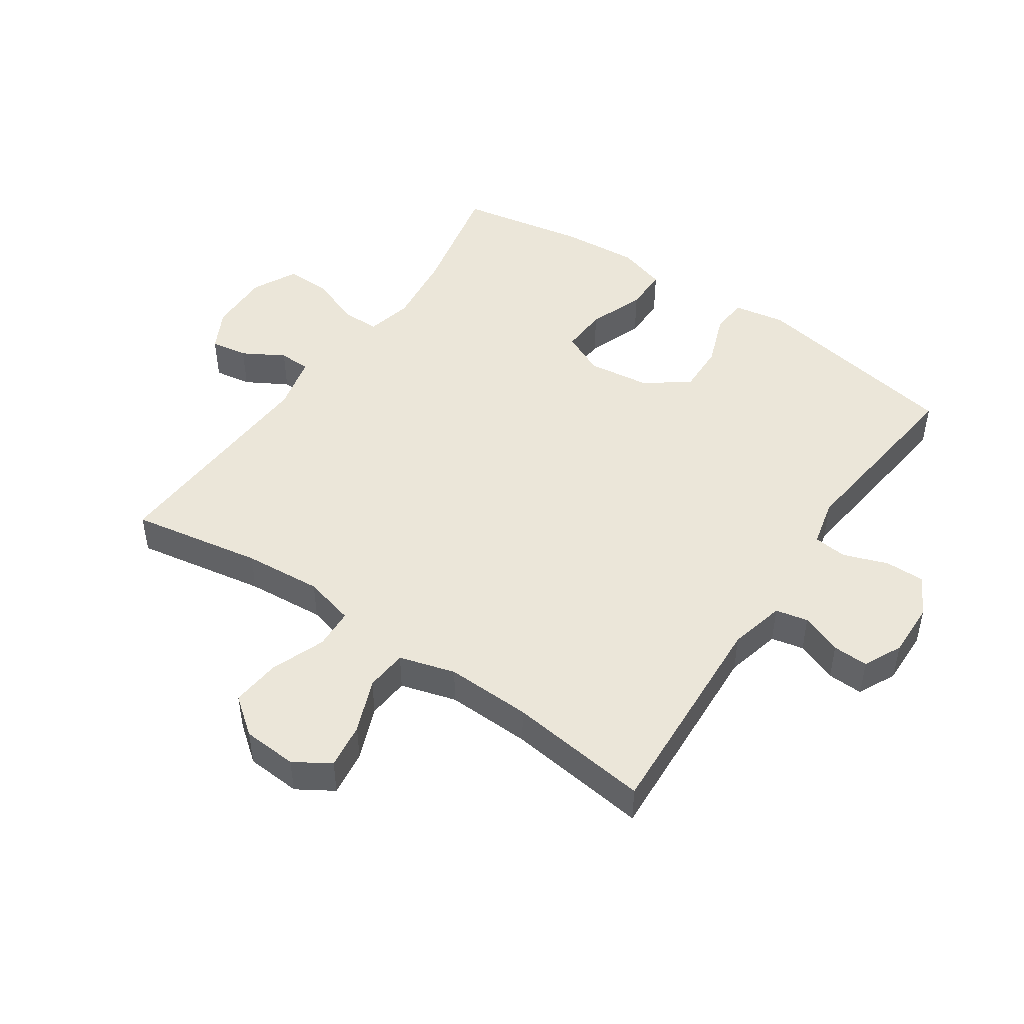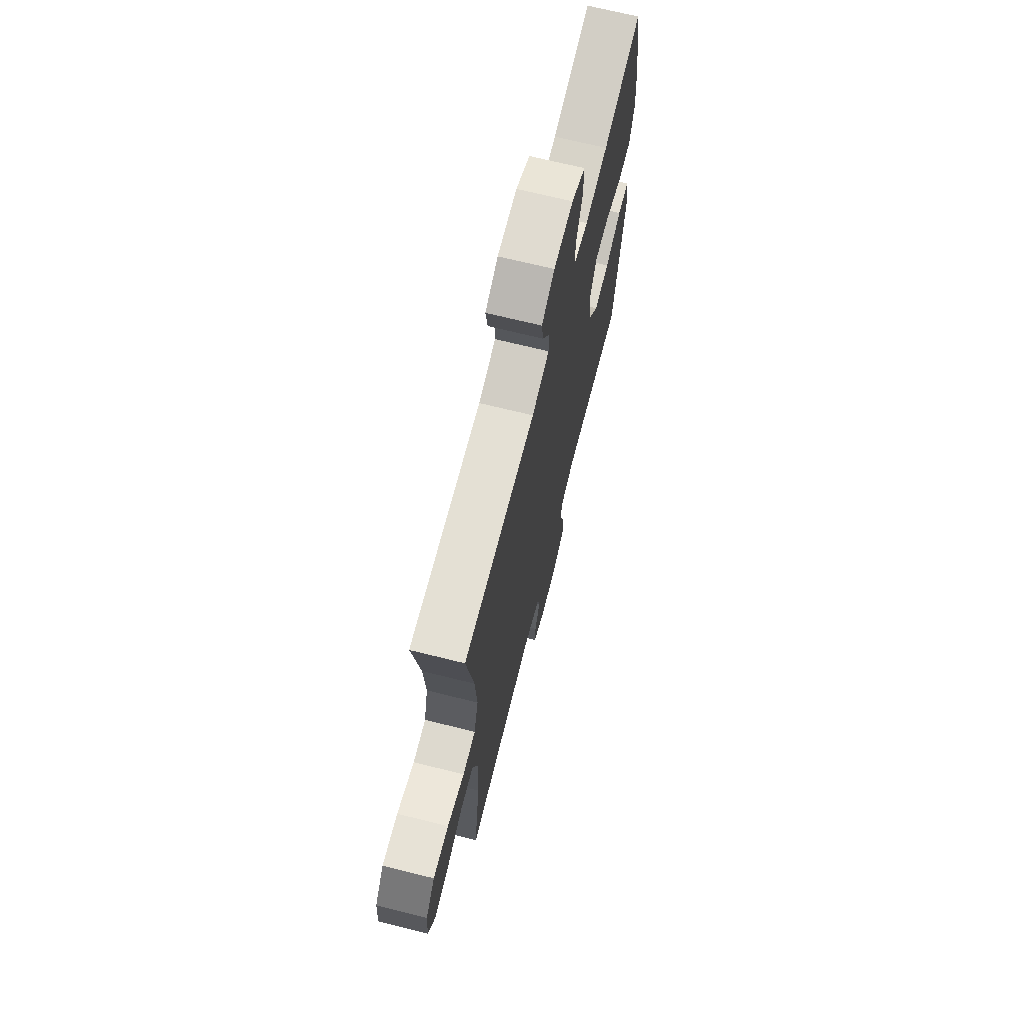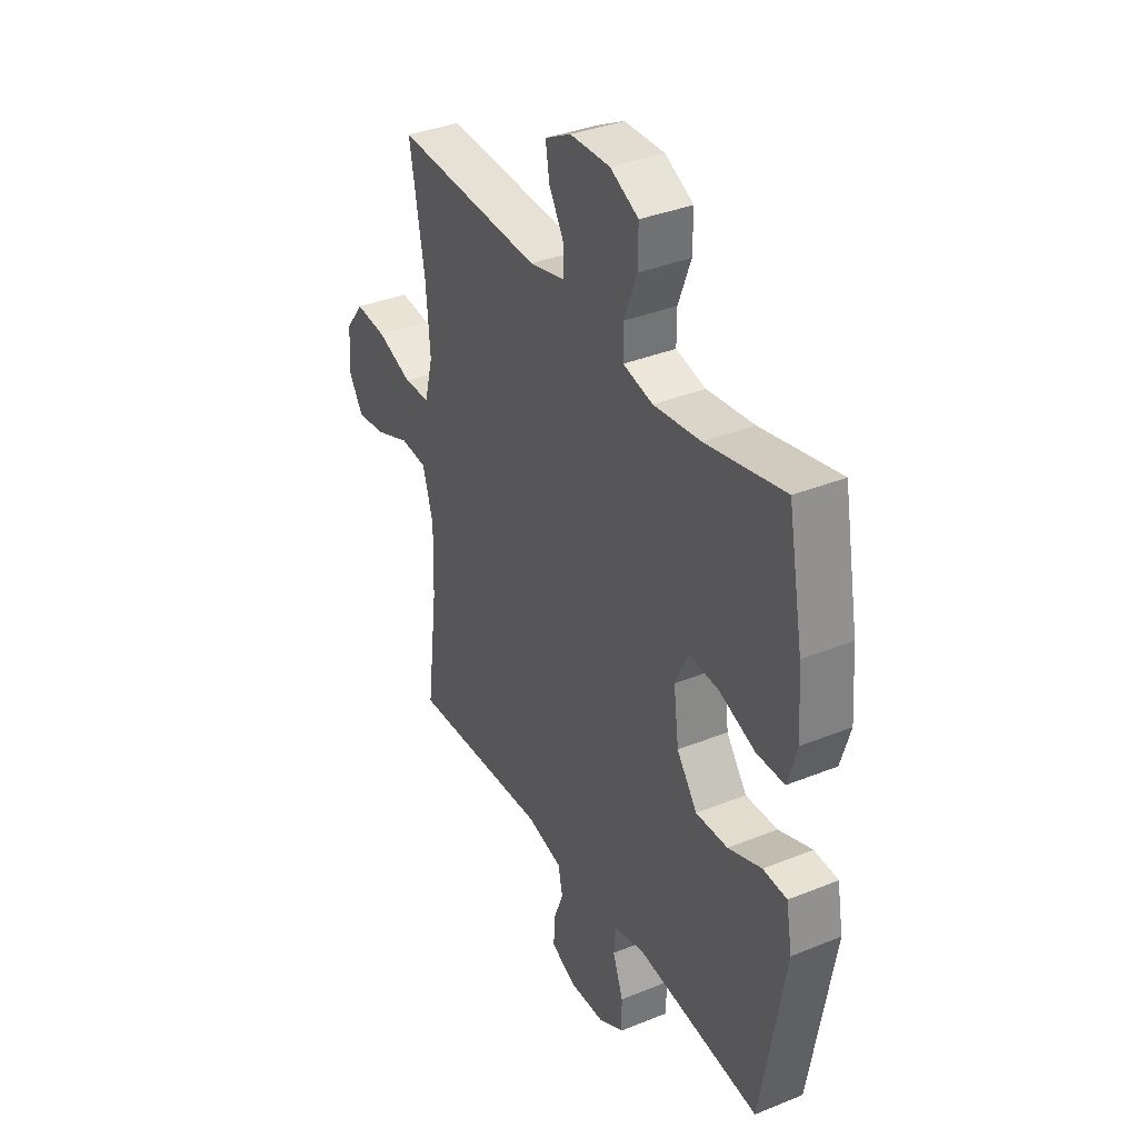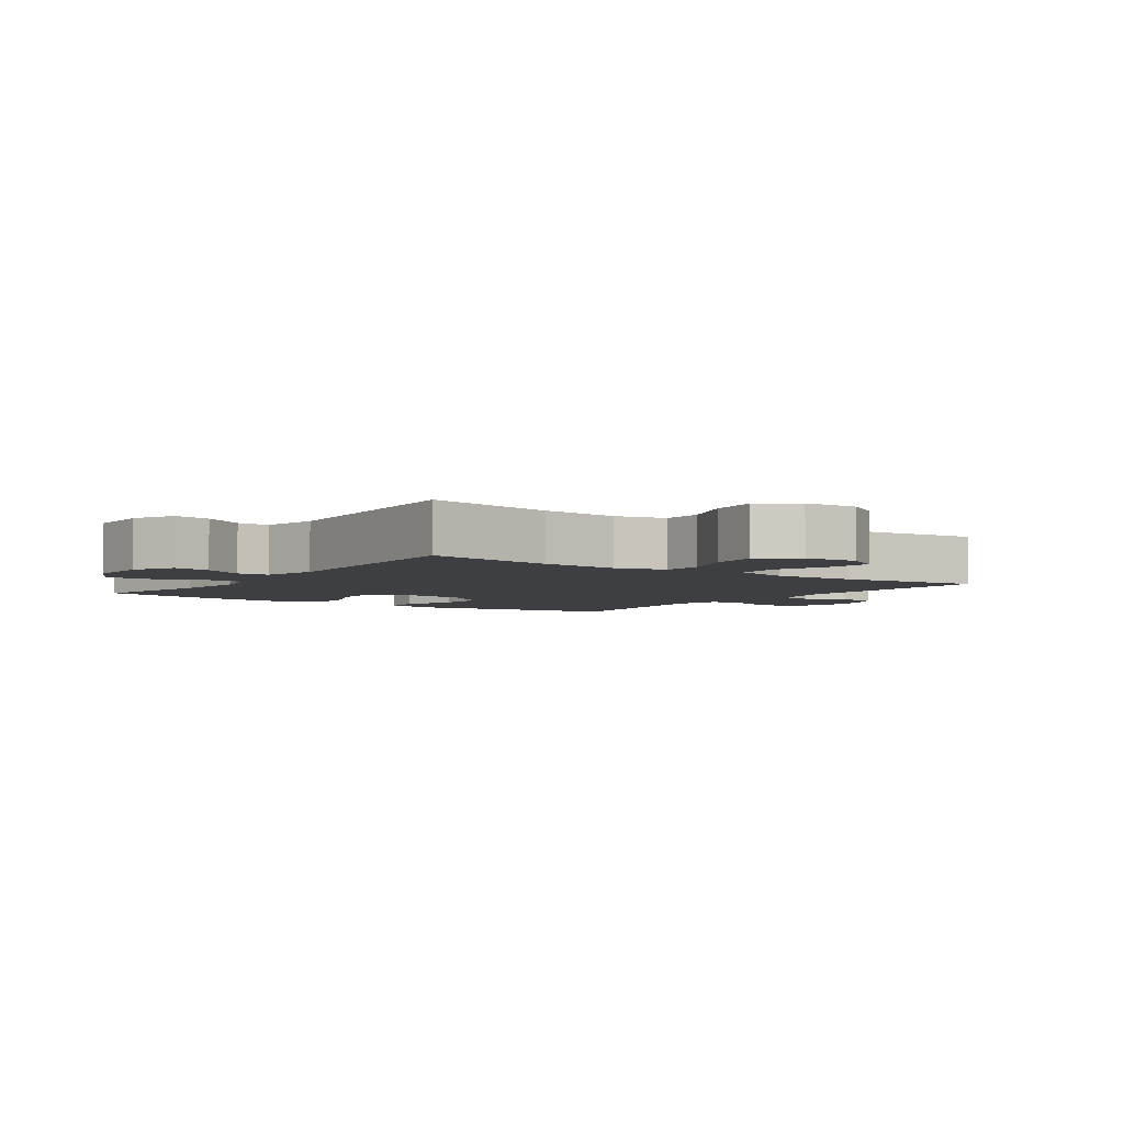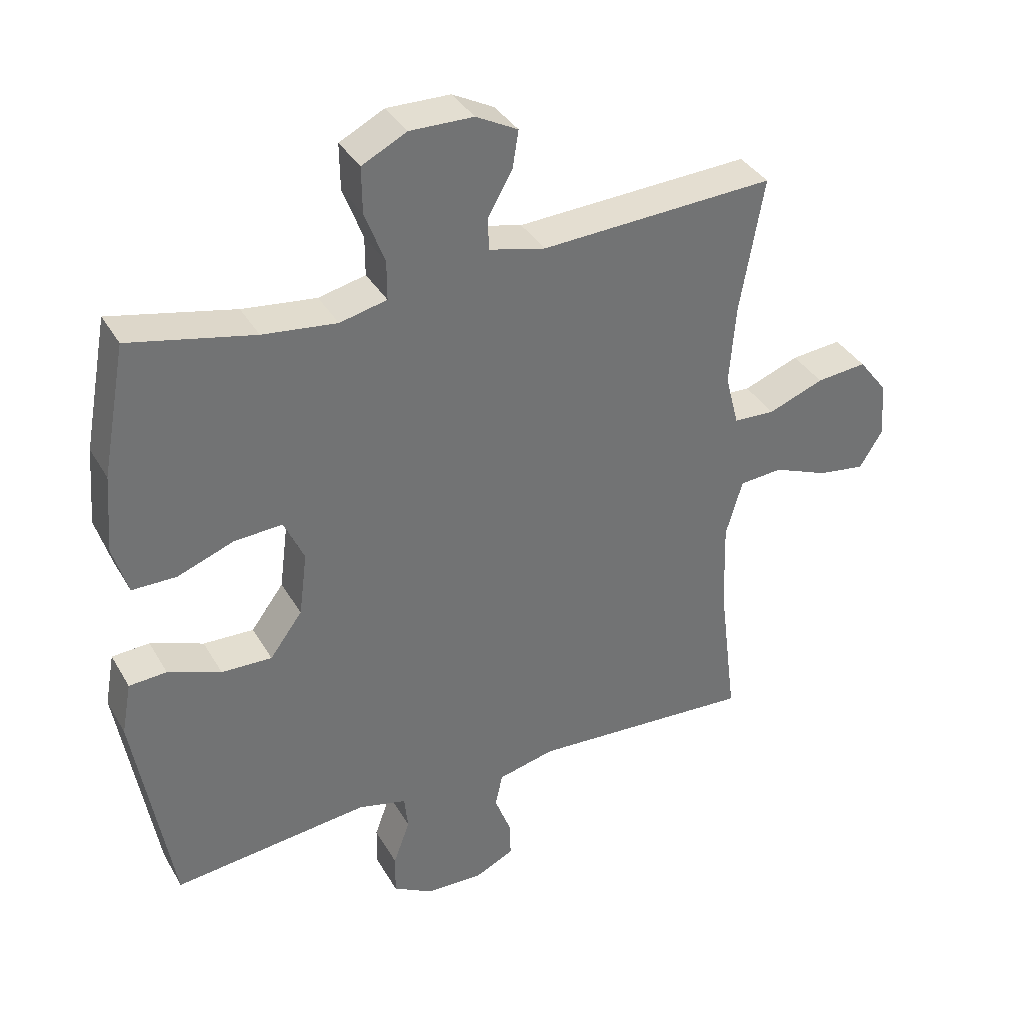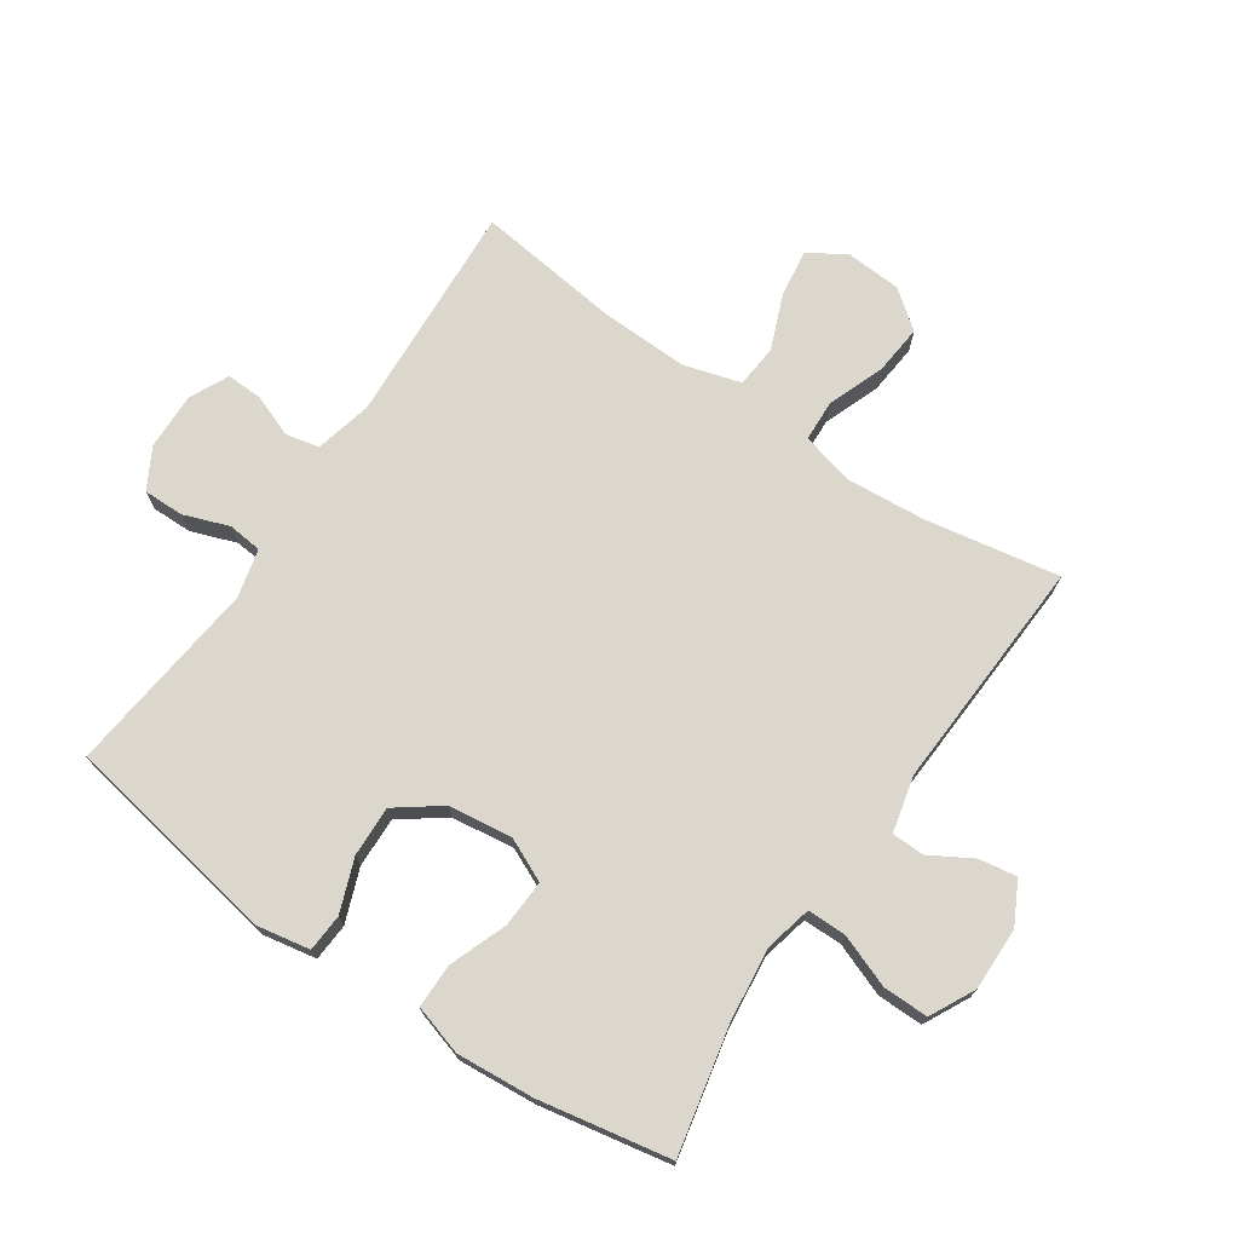
<metadata>
{"format":"obj","ext":"obj","renderer":"f3d","projection":"perspective","resolution":1024,"background":"white","views":[{"elev":48.0,"azim":124.3,"up":"+Y"},{"elev":69.2,"azim":104.0,"up":"+Z"},{"elev":35.9,"azim":-118.0,"up":"+Z"},{"elev":-4.3,"azim":54.6,"up":"+Y"},{"elev":36.2,"azim":-26.6,"up":"+Z"},{"elev":72.9,"azim":-55.9,"up":"+Y"}]}
</metadata>
<code>
o path6260
v -0.5586 0.0375 0.2942
v -0.5682 0.0375 0.1716
v -0.5446 0.0375 0.09362
v -0.4749 0.0375 0.09371
v -0.3848 0.0375 0.1277
v -0.3098 0.0375 0.1317
v -0.2783 0.0375 0.06322
v -0.2912 0.0375 -0.03677
v -0.3423 0.0375 -0.1061
v -0.4218 0.0375 -0.1038
v -0.5052 0.0375 -0.07256
v -0.5644 0.0375 -0.07642
v -0.5796 0.0375 -0.1595
v -0.5203 0.0375 -0.5013
v -0.2111 0.0375 -0.4654
v -0.1347 0.0375 -0.4837
v -0.1291 0.0375 -0.5376
v -0.155 0.0375 -0.609
v -0.1556 0.0375 -0.6725
v -0.09298 0.0375 -0.7074
v -0.003372 0.0375 -0.7098
v 0.05825 0.0375 -0.6801
v 0.05607 0.0375 -0.6227
v 0.03079 0.0375 -0.5564
v 0.04226 0.0375 -0.5042
v 0.1314 0.0375 -0.4825
v 0.4814 0.0375 -0.5013
v 0.453 0.0375 -0.2729
v 0.4488 0.0375 -0.1359
v 0.4748 0.0375 -0.04593
v 0.5424 0.0375 -0.04011
v 0.6287 0.0375 -0.07444
v 0.7027 0.0375 -0.08458
v 0.7386 0.0375 -0.02671
v 0.7328 0.0375 0.0611
v 0.687 0.0375 0.1203
v 0.6077 0.0375 0.1123
v 0.5203 0.0375 0.07887
v 0.4553 0.0375 0.08173
v 0.4341 0.0375 0.1634
v 0.4441 0.0375 0.2894
v 0.4814 0.0375 0.5006
v 0.113 0.0375 0.4808
v 0.02463 0.0375 0.5017
v 0.02315 0.0375 0.553
v 0.06138 0.0375 0.6192
v 0.07087 0.0375 0.6788
v 0.005142 0.0375 0.713
v -0.0946 0.0375 0.7145
v -0.1652 0.0375 0.6784
v -0.1643 0.0375 0.6063
v -0.133 0.0375 0.5238
v -0.1329 0.0375 0.4624
v -0.2071 0.0375 0.445
v -0.3238 0.0375 0.4586
v -0.5203 0.0375 0.5006
v -0.5586 -0.0375 0.2942
v -0.5682 -0.0375 0.1716
v -0.5446 -0.0375 0.09362
v -0.4749 -0.0375 0.09371
v -0.3848 -0.0375 0.1277
v -0.3098 -0.0375 0.1317
v -0.2783 -0.0375 0.06322
v -0.2912 -0.0375 -0.03677
v -0.3423 -0.0375 -0.1061
v -0.4218 -0.0375 -0.1038
v -0.5052 -0.0375 -0.07256
v -0.5644 -0.0375 -0.07642
v -0.5796 -0.0375 -0.1595
v -0.5203 -0.0375 -0.5013
v -0.2111 -0.0375 -0.4654
v -0.1347 -0.0375 -0.4837
v -0.1291 -0.0375 -0.5376
v -0.155 -0.0375 -0.609
v -0.1556 -0.0375 -0.6725
v -0.09298 -0.0375 -0.7074
v -0.003372 -0.0375 -0.7098
v 0.05825 -0.0375 -0.6801
v 0.05607 -0.0375 -0.6227
v 0.03079 -0.0375 -0.5564
v 0.04226 -0.0375 -0.5042
v 0.1314 -0.0375 -0.4825
v 0.4814 -0.0375 -0.5013
v 0.453 -0.0375 -0.2729
v 0.4488 -0.0375 -0.1359
v 0.4748 -0.0375 -0.04593
v 0.5424 -0.0375 -0.04011
v 0.6287 -0.0375 -0.07444
v 0.7027 -0.0375 -0.08458
v 0.7386 -0.0375 -0.02671
v 0.7328 -0.0375 0.0611
v 0.687 -0.0375 0.1203
v 0.6077 -0.0375 0.1123
v 0.5203 -0.0375 0.07887
v 0.4553 -0.0375 0.08173
v 0.4341 -0.0375 0.1634
v 0.4441 -0.0375 0.2894
v 0.4814 -0.0375 0.5006
v 0.113 -0.0375 0.4808
v 0.02463 -0.0375 0.5017
v 0.02315 -0.0375 0.553
v 0.06138 -0.0375 0.6192
v 0.07087 -0.0375 0.6788
v 0.005142 -0.0375 0.713
v -0.0946 -0.0375 0.7145
v -0.1652 -0.0375 0.6784
v -0.1643 -0.0375 0.6063
v -0.133 -0.0375 0.5238
v -0.1329 -0.0375 0.4624
v -0.2071 -0.0375 0.445
v -0.3238 -0.0375 0.4586
v -0.5203 -0.0375 0.5006
v -0.5644 0.0375 -0.07642
v -0.5644 0.0375 -0.07642
v -0.5796 0.0375 -0.1595
v -0.5586 0.0375 0.2942
v -0.5682 0.0375 0.1716
v -0.5446 0.0375 0.09362
v -0.5446 0.0375 0.09362
v -0.5052 0.0375 -0.07256
v -0.4749 0.0375 0.09371
v -0.5203 0.0375 -0.5013
v -0.5203 0.0375 -0.5013
v -0.5203 0.0375 0.5006
v -0.5203 0.0375 0.5006
v -0.4218 0.0375 -0.1038
v -0.3848 0.0375 0.1277
v -0.3238 0.0375 0.4586
v -0.3423 0.0375 -0.1061
v -0.3098 0.0375 0.1317
v -0.3098 0.0375 0.1317
v -0.2912 0.0375 -0.03677
v -0.2111 0.0375 -0.4654
v -0.2071 0.0375 0.445
v -0.2783 0.0375 0.06322
v -0.1347 0.0375 -0.4837
v -0.1347 0.0375 -0.4837
v -0.1329 0.0375 0.4624
v -0.1329 0.0375 0.4624
v -0.0946 0.0375 0.7145
v -0.1652 0.0375 0.6784
v -0.1652 0.0375 0.6784
v -0.1643 0.0375 0.6063
v -0.133 0.0375 0.5238
v -0.155 0.0375 -0.609
v -0.1556 0.0375 -0.6725
v -0.1556 0.0375 -0.6725
v -0.09298 0.0375 -0.7074
v -0.1291 0.0375 -0.5376
v 0.005142 0.0375 0.713
v -0.003372 0.0375 -0.7098
v 0.05825 0.0375 -0.6801
v 0.05825 0.0375 -0.6801
v 0.07087 0.0375 0.6788
v 0.07087 0.0375 0.6788
v 0.06138 0.0375 0.6192
v 0.02315 0.0375 0.553
v 0.02463 0.0375 0.5017
v 0.02463 0.0375 0.5017
v 0.113 0.0375 0.4808
v 0.03079 0.0375 -0.5564
v 0.04226 0.0375 -0.5042
v 0.04226 0.0375 -0.5042
v 0.05607 0.0375 -0.6227
v 0.1314 0.0375 -0.4825
v 0.4814 0.0375 0.5006
v 0.4814 0.0375 0.5006
v 0.4341 0.0375 0.1634
v 0.4441 0.0375 0.2894
v 0.4553 0.0375 0.08173
v 0.4553 0.0375 0.08173
v 0.4488 0.0375 -0.1359
v 0.4748 0.0375 -0.04593
v 0.4748 0.0375 -0.04593
v 0.453 0.0375 -0.2729
v 0.5203 0.0375 0.07887
v 0.4814 0.0375 -0.5013
v 0.4814 0.0375 -0.5013
v 0.5424 0.0375 -0.04011
v 0.6077 0.0375 0.1123
v 0.6287 0.0375 -0.07444
v 0.687 0.0375 0.1203
v 0.7027 0.0375 -0.08458
v 0.7027 0.0375 -0.08458
v 0.7328 0.0375 0.0611
v 0.7386 0.0375 -0.02671
v -0.5644 -0.0375 -0.07642
v -0.5644 -0.0375 -0.07642
v -0.5796 -0.0375 -0.1595
v -0.5586 -0.0375 0.2942
v -0.5682 -0.0375 0.1716
v -0.5446 -0.0375 0.09362
v -0.5446 -0.0375 0.09362
v -0.5052 -0.0375 -0.07256
v -0.4749 -0.0375 0.09371
v -0.5203 -0.0375 -0.5013
v -0.5203 -0.0375 -0.5013
v -0.5203 -0.0375 0.5006
v -0.5203 -0.0375 0.5006
v -0.4218 -0.0375 -0.1038
v -0.3848 -0.0375 0.1277
v -0.3238 -0.0375 0.4586
v -0.3423 -0.0375 -0.1061
v -0.3098 -0.0375 0.1317
v -0.3098 -0.0375 0.1317
v -0.2912 -0.0375 -0.03677
v -0.2111 -0.0375 -0.4654
v -0.2071 -0.0375 0.445
v -0.2783 -0.0375 0.06322
v -0.1347 -0.0375 -0.4837
v -0.1347 -0.0375 -0.4837
v -0.1329 -0.0375 0.4624
v -0.1329 -0.0375 0.4624
v -0.0946 -0.0375 0.7145
v -0.1652 -0.0375 0.6784
v -0.1652 -0.0375 0.6784
v -0.1643 -0.0375 0.6063
v -0.133 -0.0375 0.5238
v -0.155 -0.0375 -0.609
v -0.1556 -0.0375 -0.6725
v -0.1556 -0.0375 -0.6725
v -0.09298 -0.0375 -0.7074
v -0.1291 -0.0375 -0.5376
v 0.005142 -0.0375 0.713
v -0.003372 -0.0375 -0.7098
v 0.05825 -0.0375 -0.6801
v 0.05825 -0.0375 -0.6801
v 0.07087 -0.0375 0.6788
v 0.07087 -0.0375 0.6788
v 0.06138 -0.0375 0.6192
v 0.02315 -0.0375 0.553
v 0.02463 -0.0375 0.5017
v 0.02463 -0.0375 0.5017
v 0.113 -0.0375 0.4808
v 0.03079 -0.0375 -0.5564
v 0.04226 -0.0375 -0.5042
v 0.04226 -0.0375 -0.5042
v 0.05607 -0.0375 -0.6227
v 0.1314 -0.0375 -0.4825
v 0.4814 -0.0375 0.5006
v 0.4814 -0.0375 0.5006
v 0.4341 -0.0375 0.1634
v 0.4441 -0.0375 0.2894
v 0.4553 -0.0375 0.08173
v 0.4553 -0.0375 0.08173
v 0.4488 -0.0375 -0.1359
v 0.4748 -0.0375 -0.04593
v 0.4748 -0.0375 -0.04593
v 0.453 -0.0375 -0.2729
v 0.5203 -0.0375 0.07887
v 0.4814 -0.0375 -0.5013
v 0.4814 -0.0375 -0.5013
v 0.5424 -0.0375 -0.04011
v 0.6077 -0.0375 0.1123
v 0.6287 -0.0375 -0.07444
v 0.687 -0.0375 0.1203
v 0.7027 -0.0375 -0.08458
v 0.7027 -0.0375 -0.08458
v 0.7328 -0.0375 0.0611
v 0.7386 -0.0375 -0.02671
f 209 234 212
f 191 201 190
f 249 239 251
f 190 201 202
f 234 232 212
f 225 235 222
f 210 203 207
f 201 204 202
f 212 232 218
f 214 231 224
f 236 239 206
f 224 230 228
f 201 191 195
f 231 230 224
f 246 247 244
f 209 242 234
f 218 232 231
f 190 202 198
f 196 200 189
f 217 231 214
f 254 259 256
f 194 189 200
f 209 244 242
f 234 242 243
f 208 204 212
f 259 255 260
f 222 235 219
f 236 223 235
f 203 210 206
f 260 255 257
f 223 236 210
f 206 239 246
f 209 212 204
f 250 253 254
f 220 222 219
f 235 225 238
f 202 204 208
f 217 214 215
f 254 255 259
f 219 235 223
f 207 203 196
f 246 239 249
f 244 247 250
f 203 200 196
f 218 231 217
f 250 247 253
f 246 244 209
f 210 236 206
f 253 255 254
f 234 243 240
f 206 246 209
f 238 225 226
f 187 189 194
f 195 191 192
f 114 13 69 188
f 1 2 58 57
f 2 119 193 58
f 11 12 68 67
f 3 4 60 59
f 13 123 197 69
f 125 1 57 199
f 10 11 67 66
f 4 5 61 60
f 55 56 112 111
f 9 10 66 65
f 5 131 205 61
f 8 9 65 64
f 14 15 71 70
f 54 55 111 110
f 6 7 63 62
f 7 8 64 63
f 15 137 211 71
f 139 54 110 213
f 49 142 216 105
f 50 51 107 106
f 51 52 108 107
f 18 147 221 74
f 19 20 76 75
f 17 18 74 73
f 16 17 73 72
f 52 53 109 108
f 48 49 105 104
f 20 21 77 76
f 21 153 227 77
f 155 48 104 229
f 46 47 103 102
f 45 46 102 101
f 159 45 101 233
f 43 44 100 99
f 24 163 237 80
f 23 24 80 79
f 22 23 79 78
f 25 26 82 81
f 167 43 99 241
f 40 41 97 96
f 171 40 96 245
f 29 174 248 85
f 28 29 85 84
f 38 39 95 94
f 178 28 84 252
f 26 27 83 82
f 41 42 98 97
f 30 31 87 86
f 37 38 94 93
f 31 32 88 87
f 36 37 93 92
f 32 184 258 88
f 35 36 92 91
f 34 35 91 90
f 33 34 90 89
f 135 138 160
f 117 116 127
f 175 177 165
f 116 128 127
f 160 138 158
f 151 148 161
f 136 133 129
f 127 128 130
f 138 144 158
f 140 150 157
f 162 132 165
f 150 154 156
f 127 121 117
f 157 150 156
f 172 170 173
f 135 160 168
f 144 157 158
f 116 124 128
f 122 115 126
f 143 140 157
f 180 182 185
f 120 126 115
f 135 168 170
f 160 169 168
f 134 138 130
f 185 186 181
f 148 145 161
f 162 161 149
f 129 132 136
f 186 183 181
f 149 136 162
f 132 172 165
f 135 130 138
f 176 180 179
f 146 145 148
f 161 164 151
f 128 134 130
f 143 141 140
f 180 185 181
f 145 149 161
f 133 122 129
f 172 175 165
f 170 176 173
f 129 122 126
f 144 143 157
f 176 179 173
f 172 135 170
f 136 132 162
f 179 180 181
f 160 166 169
f 132 135 172
f 164 152 151
f 113 120 115
f 121 118 117

</code>
